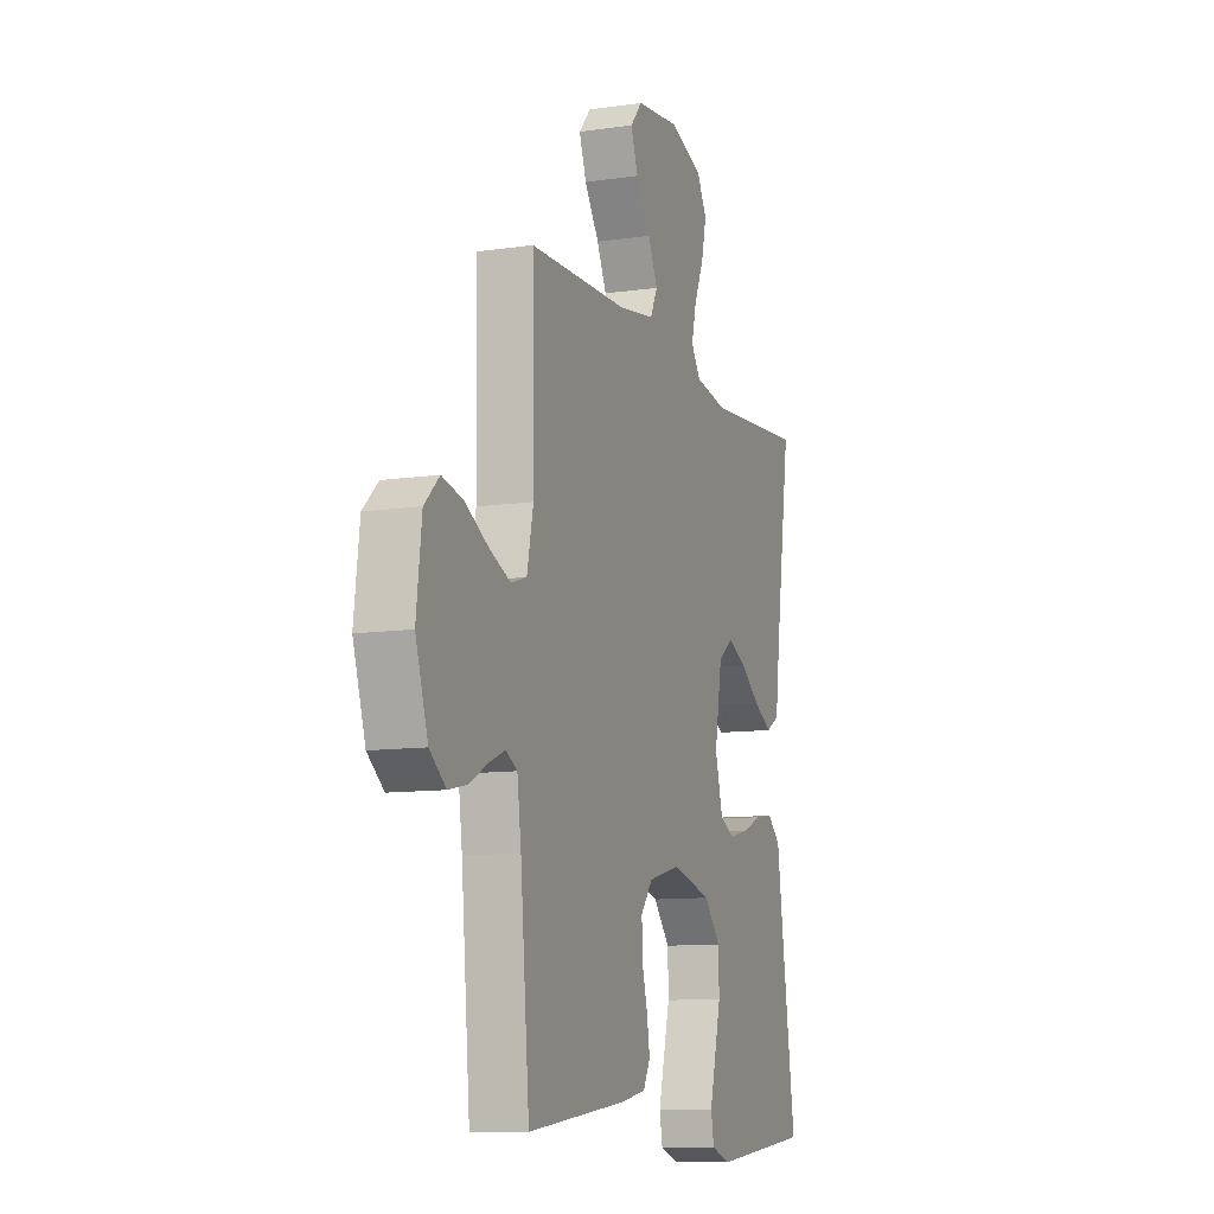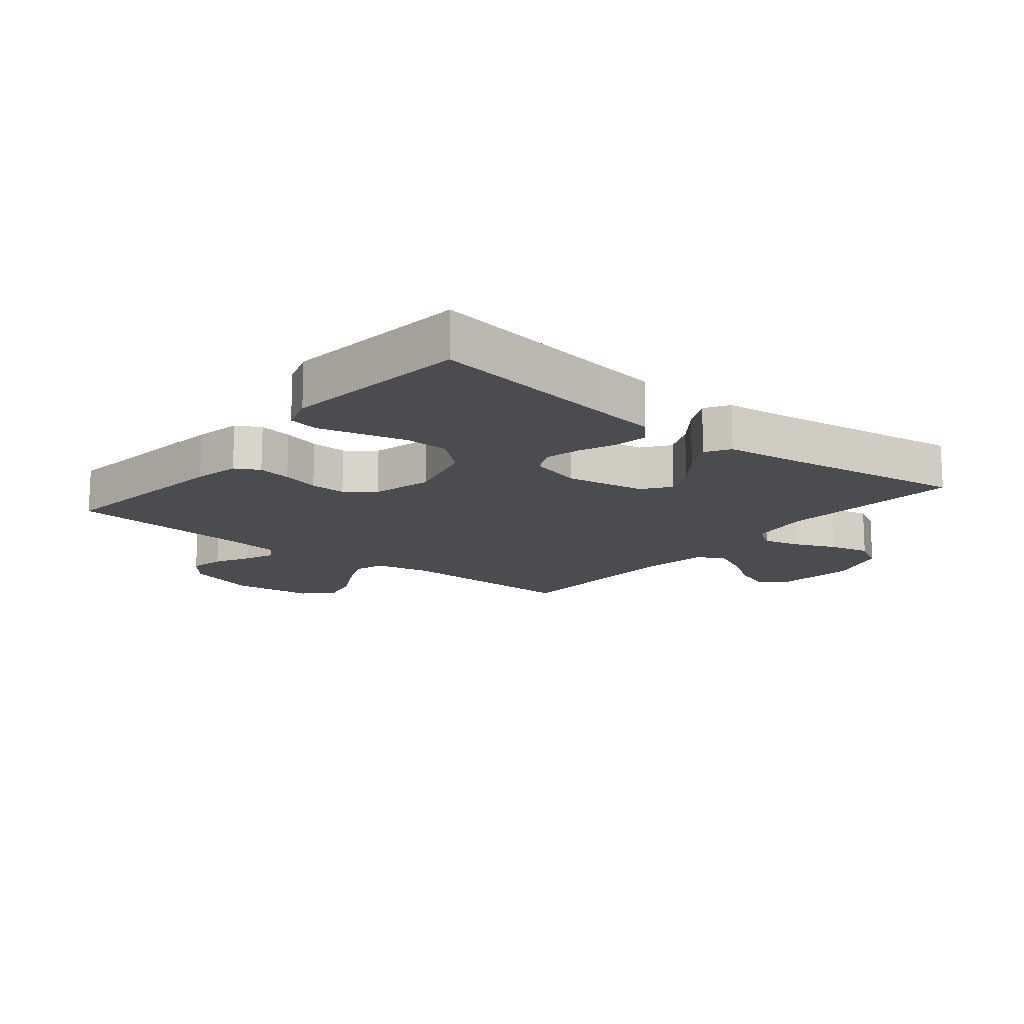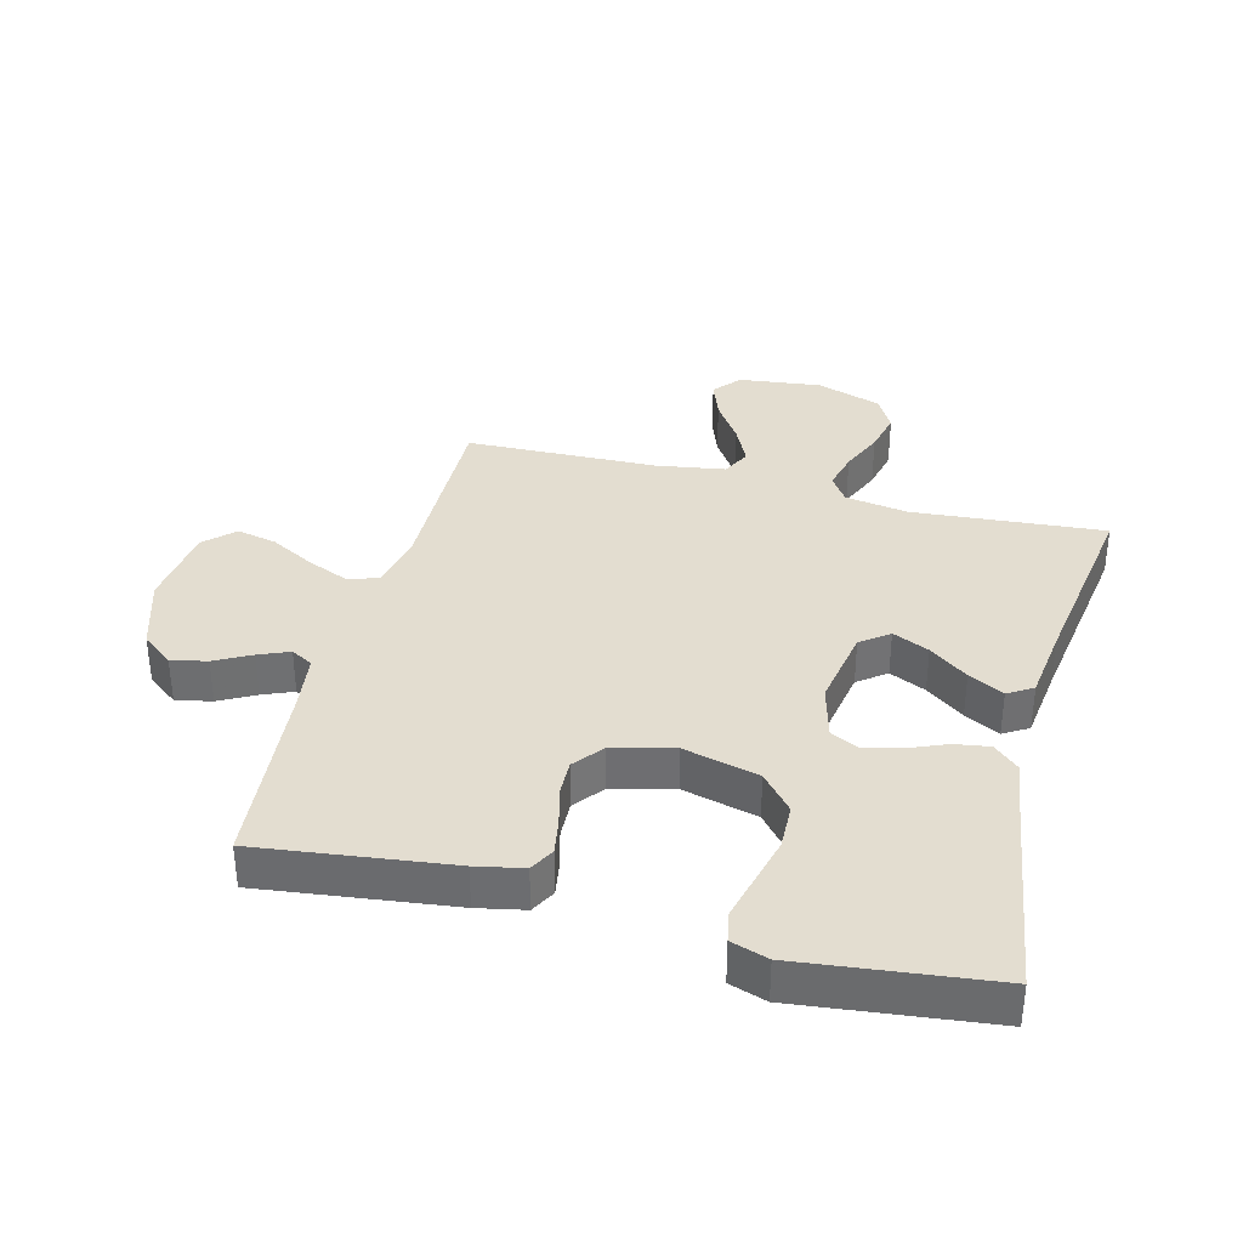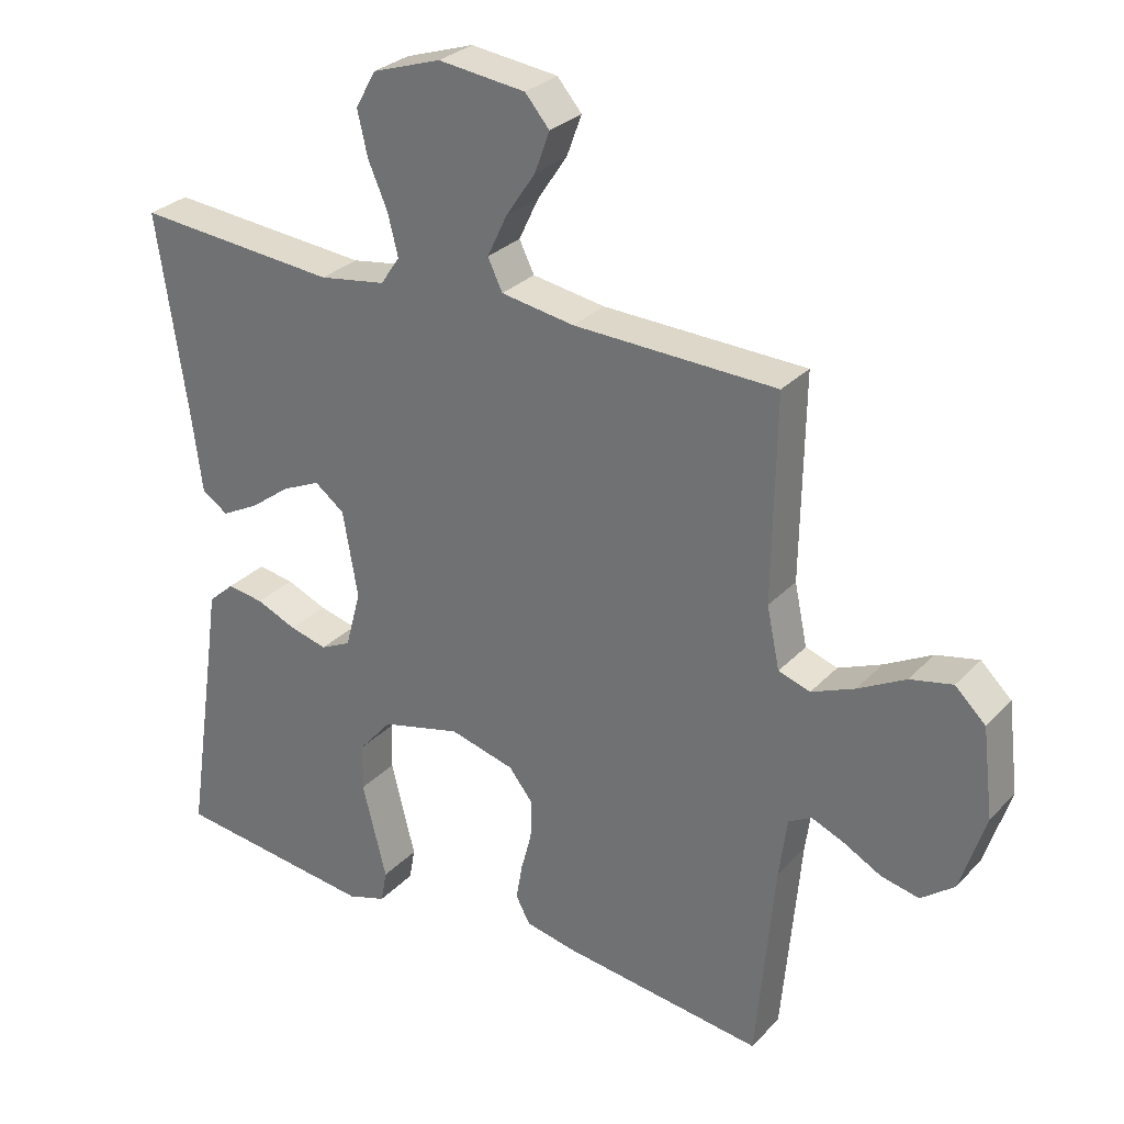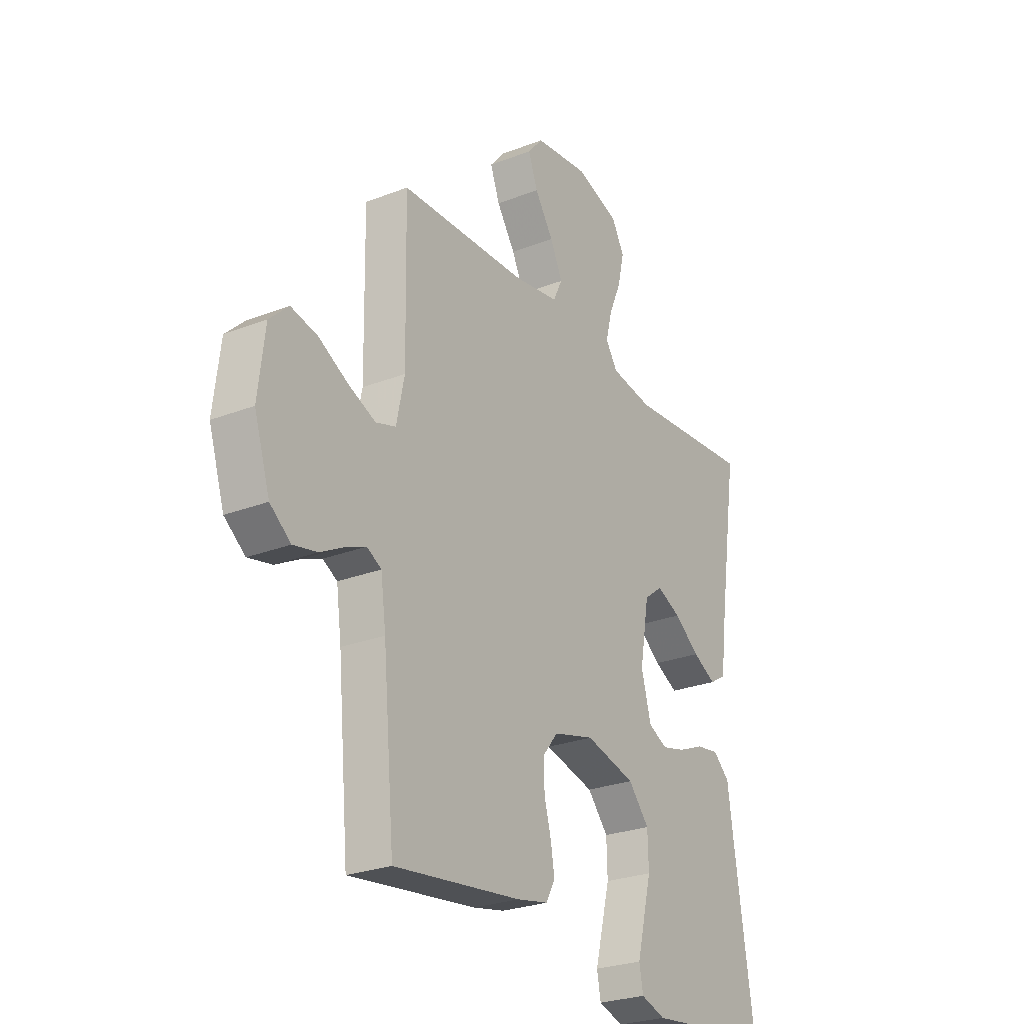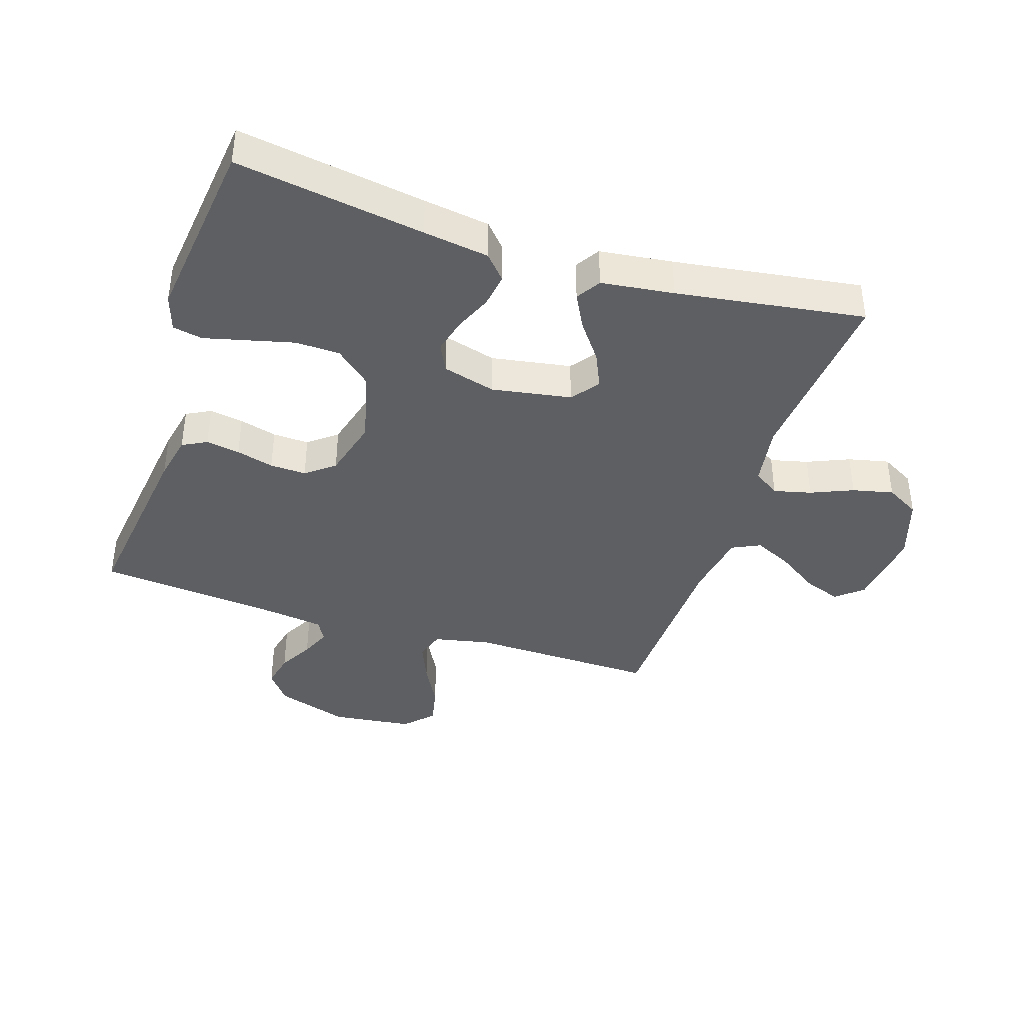
<metadata>
{"format":"obj","ext":"obj","renderer":"f3d","projection":"perspective","resolution":1024,"background":"white","views":[{"elev":-10.5,"azim":110.2,"up":"+Z"},{"elev":-14.9,"azim":-129.0,"up":"+Y"},{"elev":35.6,"azim":-165.5,"up":"+Y"},{"elev":29.2,"azim":34.2,"up":"+Z"},{"elev":-26.2,"azim":121.6,"up":"+Z"},{"elev":-39.8,"azim":-108.2,"up":"+Y"}]}
</metadata>
<code>
v 0.5 0.07 0.5
v 0.495 0.07 0.2
v 0.514 0.07 0.11
v 0.561 0.07 0.095
v 0.625 0.07 0.122
v 0.695 0.07 0.16
v 0.758 0.07 0.174
v 0.803 0.07 0.131
v 0.819 0.07 0
v 0.782 0.07 -0.116
v 0.733 0.07 -0.154
v 0.677 0.07 -0.142
v 0.621 0.07 -0.112
v 0.573 0.07 -0.092
v 0.539 0.07 -0.111
v 0.527 0.07 -0.2
v 0.5 0.07 -0.5
v 0.2 0.07 -0.463
v 0.126 0.07 -0.448
v 0.105 0.07 -0.409
v 0.114 0.07 -0.355
v 0.13 0.07 -0.295
v 0.132 0.07 -0.237
v 0.096 0.07 -0.192
v 0 0.07 -0.167
v -0.118 0.07 -0.197
v -0.167 0.07 -0.254
v -0.169 0.07 -0.325
v -0.15 0.07 -0.4
v -0.133 0.07 -0.467
v -0.142 0.07 -0.515
v -0.2 0.07 -0.534
v -0.5 0.07 -0.5
v -0.455 0.07 -0.2
v -0.44 0.07 -0.095
v -0.401 0.07 -0.06
v -0.347 0.07 -0.068
v -0.287 0.07 -0.093
v -0.231 0.07 -0.107
v -0.186 0.07 -0.085
v -0.163 0.07 0
v -0.185 0.07 0.127
v -0.229 0.07 0.16
v -0.286 0.07 0.134
v -0.346 0.07 0.089
v -0.401 0.07 0.06
v -0.44 0.07 0.084
v -0.455 0.07 0.2
v -0.5 0.07 0.5
v -0.2 0.07 0.476
v -0.101 0.07 0.492
v -0.073 0.07 0.534
v -0.088 0.07 0.594
v -0.117 0.07 0.661
v -0.132 0.07 0.726
v -0.102 0.07 0.78
v 0 0.07 0.814
v 0.129 0.07 0.799
v 0.165 0.07 0.757
v 0.143 0.07 0.697
v 0.099 0.07 0.631
v 0.07 0.07 0.57
v 0.092 0.07 0.525
v 0.2 0.07 0.508
v 0.5 0 0.5
v 0.495 0 0.2
v 0.514 0 0.11
v 0.561 0 0.095
v 0.625 0 0.122
v 0.695 0 0.16
v 0.758 0 0.174
v 0.803 0 0.131
v 0.819 0 0
v 0.782 0 -0.116
v 0.733 0 -0.154
v 0.677 0 -0.142
v 0.621 0 -0.112
v 0.573 0 -0.092
v 0.539 0 -0.111
v 0.527 0 -0.2
v 0.5 0 -0.5
v 0.2 0 -0.463
v 0.126 0 -0.448
v 0.105 0 -0.409
v 0.114 0 -0.355
v 0.13 0 -0.295
v 0.132 0 -0.237
v 0.096 0 -0.192
v 0 0 -0.167
v -0.118 0 -0.197
v -0.167 0 -0.254
v -0.169 0 -0.325
v -0.15 0 -0.4
v -0.133 0 -0.467
v -0.142 0 -0.515
v -0.2 0 -0.534
v -0.5 0 -0.5
v -0.455 0 -0.2
v -0.44 0 -0.095
v -0.401 0 -0.06
v -0.347 0 -0.068
v -0.287 0 -0.093
v -0.231 0 -0.107
v -0.186 0 -0.085
v -0.163 0 0
v -0.185 0 0.127
v -0.229 0 0.16
v -0.286 0 0.134
v -0.346 0 0.089
v -0.401 0 0.06
v -0.44 0 0.084
v -0.455 0 0.2
v -0.5 0 0.5
v -0.2 0 0.476
v -0.101 0 0.492
v -0.073 0 0.534
v -0.088 0 0.594
v -0.117 0 0.661
v -0.132 0 0.726
v -0.102 0 0.78
v 0 0 0.814
v 0.129 0 0.799
v 0.165 0 0.757
v 0.143 0 0.697
v 0.099 0 0.631
v 0.07 0 0.57
v 0.092 0 0.525
v 0.2 0 0.508
f 58 59 60 61
f 58 61 62
f 57 58 62
f 56 57 62
f 53 54 55 56
f 52 53 56 62
f 51 52 62 63
f 48 49 50
f 48 50 51
f 44 45 46 47
f 43 44 47 48
f 35 36 37 38
f 34 35 38 39
f 33 34 39
f 32 33 39 40
f 29 30 31 32
f 28 29 32
f 27 28 32 40
f 19 20 21 22
f 19 22 23
f 16 17 18 19
f 15 16 19 23
f 14 15 23 24
f 10 11 12 13
f 10 13 14
f 9 10 14
f 5 6 7 8
f 4 5 8 9
f 3 4 9 14
f 64 1 2
f 64 2 3
f 43 48 51 63
f 42 43 63 64
f 41 42 64 3
f 26 27 40 41
f 25 26 41 3
f 3 14 24 25
f 125 124 123 122
f 126 125 122
f 126 122 121
f 126 121 120
f 120 119 118 117
f 126 120 117 116
f 127 126 116 115
f 114 113 112
f 115 114 112
f 111 110 109 108
f 112 111 108 107
f 102 101 100 99
f 103 102 99 98
f 103 98 97
f 104 103 97 96
f 96 95 94 93
f 96 93 92
f 104 96 92 91
f 86 85 84 83
f 87 86 83
f 83 82 81 80
f 87 83 80 79
f 88 87 79 78
f 77 76 75 74
f 78 77 74
f 78 74 73
f 72 71 70 69
f 73 72 69 68
f 78 73 68 67
f 66 65 128
f 67 66 128
f 127 115 112 107
f 128 127 107 106
f 67 128 106 105
f 105 104 91 90
f 67 105 90 89
f 89 88 78 67
f 1 65 66 2
f 2 66 67 3
f 3 67 68 4
f 4 68 69 5
f 5 69 70 6
f 6 70 71 7
f 7 71 72 8
f 8 72 73 9
f 9 73 74 10
f 10 74 75 11
f 11 75 76 12
f 12 76 77 13
f 13 77 78 14
f 14 78 79 15
f 15 79 80 16
f 16 80 81 17
f 17 81 82 18
f 18 82 83 19
f 19 83 84 20
f 20 84 85 21
f 21 85 86 22
f 22 86 87 23
f 23 87 88 24
f 24 88 89 25
f 25 89 90 26
f 26 90 91 27
f 27 91 92 28
f 28 92 93 29
f 29 93 94 30
f 30 94 95 31
f 31 95 96 32
f 32 96 97 33
f 33 97 98 34
f 34 98 99 35
f 35 99 100 36
f 36 100 101 37
f 37 101 102 38
f 38 102 103 39
f 39 103 104 40
f 40 104 105 41
f 41 105 106 42
f 42 106 107 43
f 43 107 108 44
f 44 108 109 45
f 45 109 110 46
f 46 110 111 47
f 47 111 112 48
f 48 112 113 49
f 49 113 114 50
f 50 114 115 51
f 51 115 116 52
f 52 116 117 53
f 53 117 118 54
f 54 118 119 55
f 55 119 120 56
f 56 120 121 57
f 57 121 122 58
f 58 122 123 59
f 59 123 124 60
f 60 124 125 61
f 61 125 126 62
f 62 126 127 63
f 63 127 128 64
f 64 128 65 1

</code>
